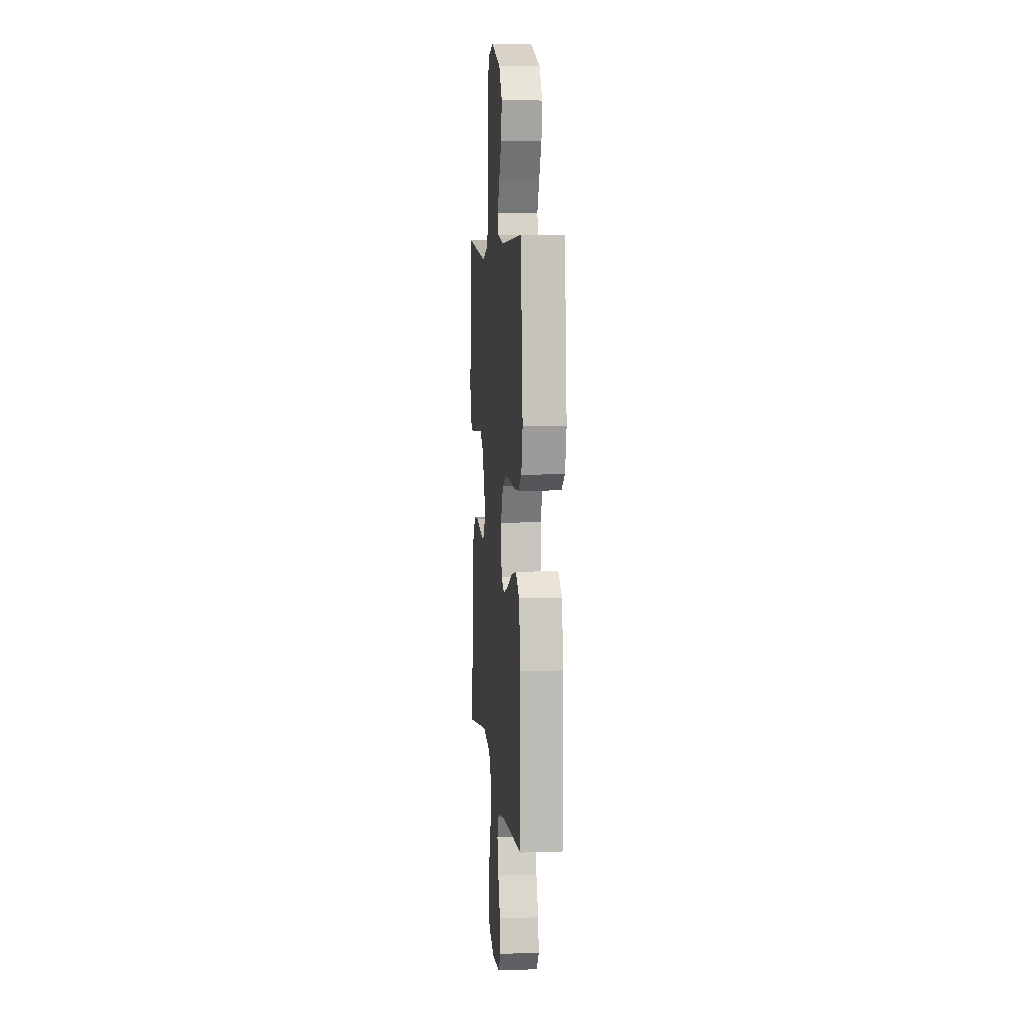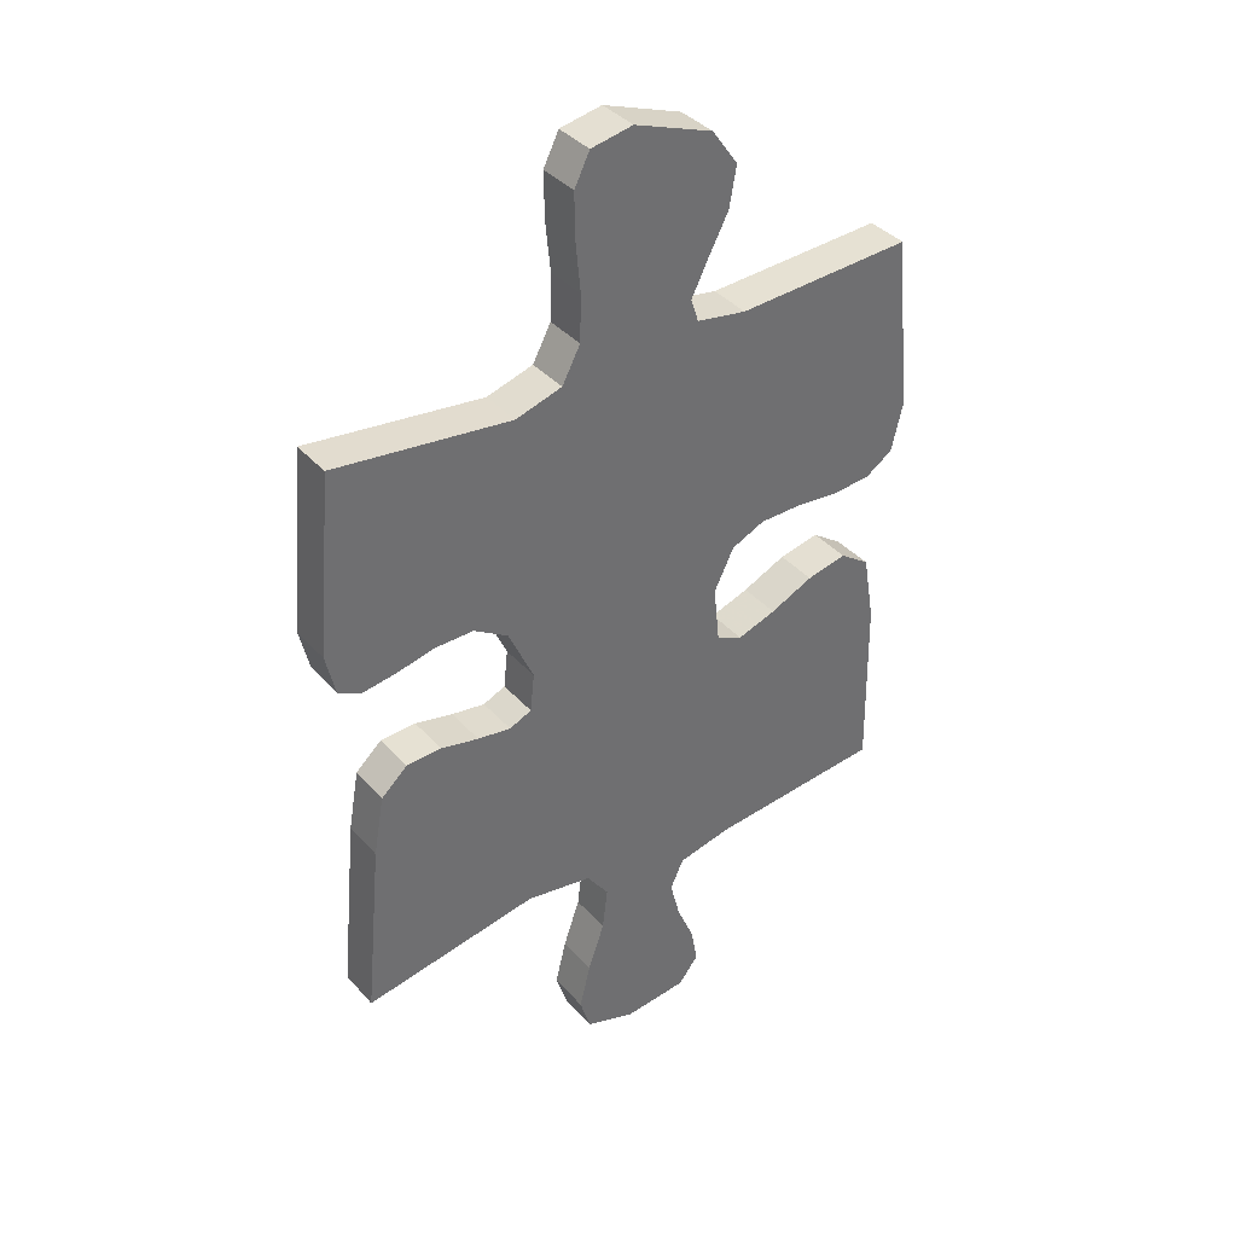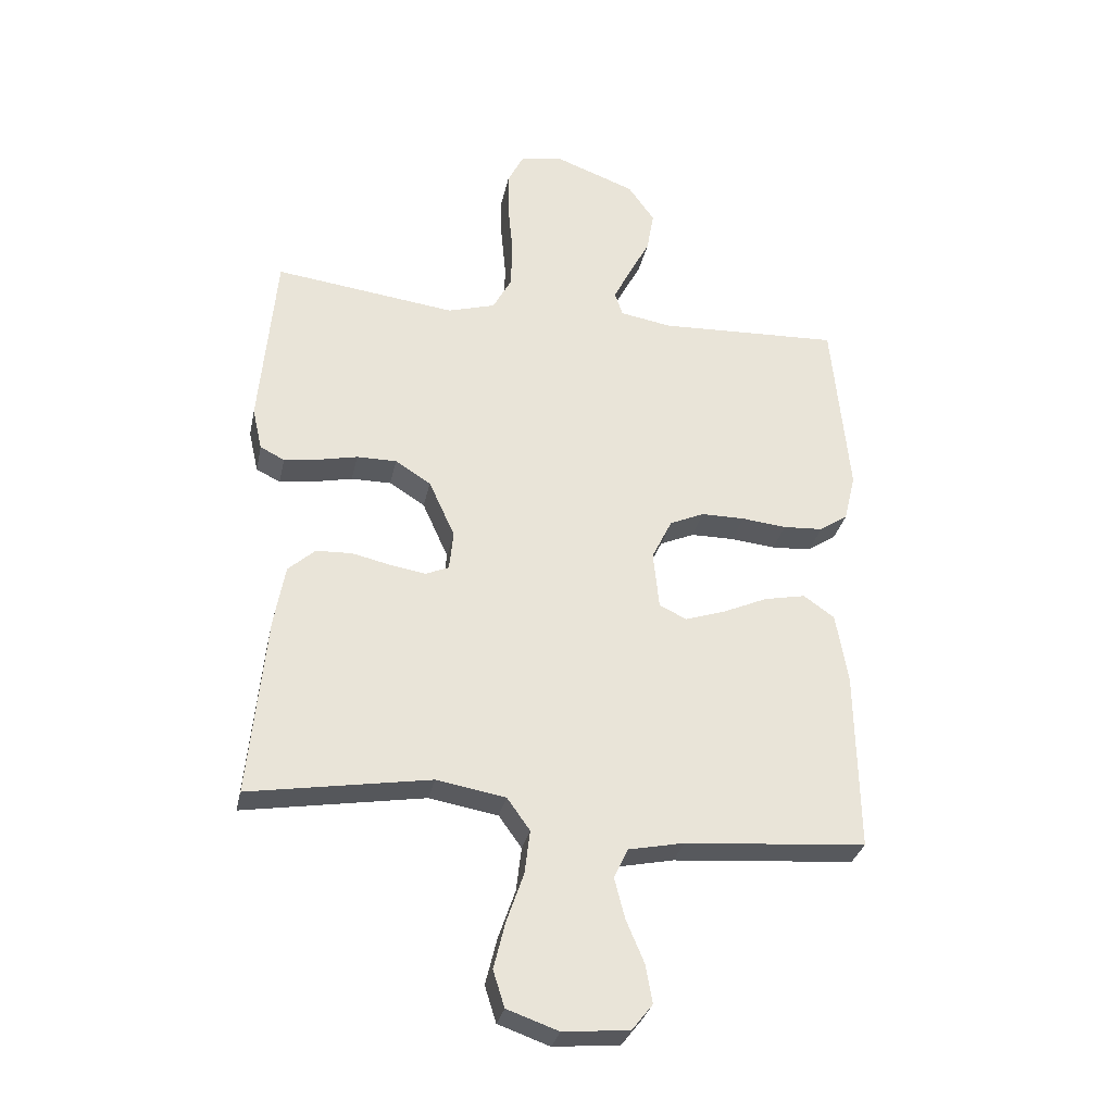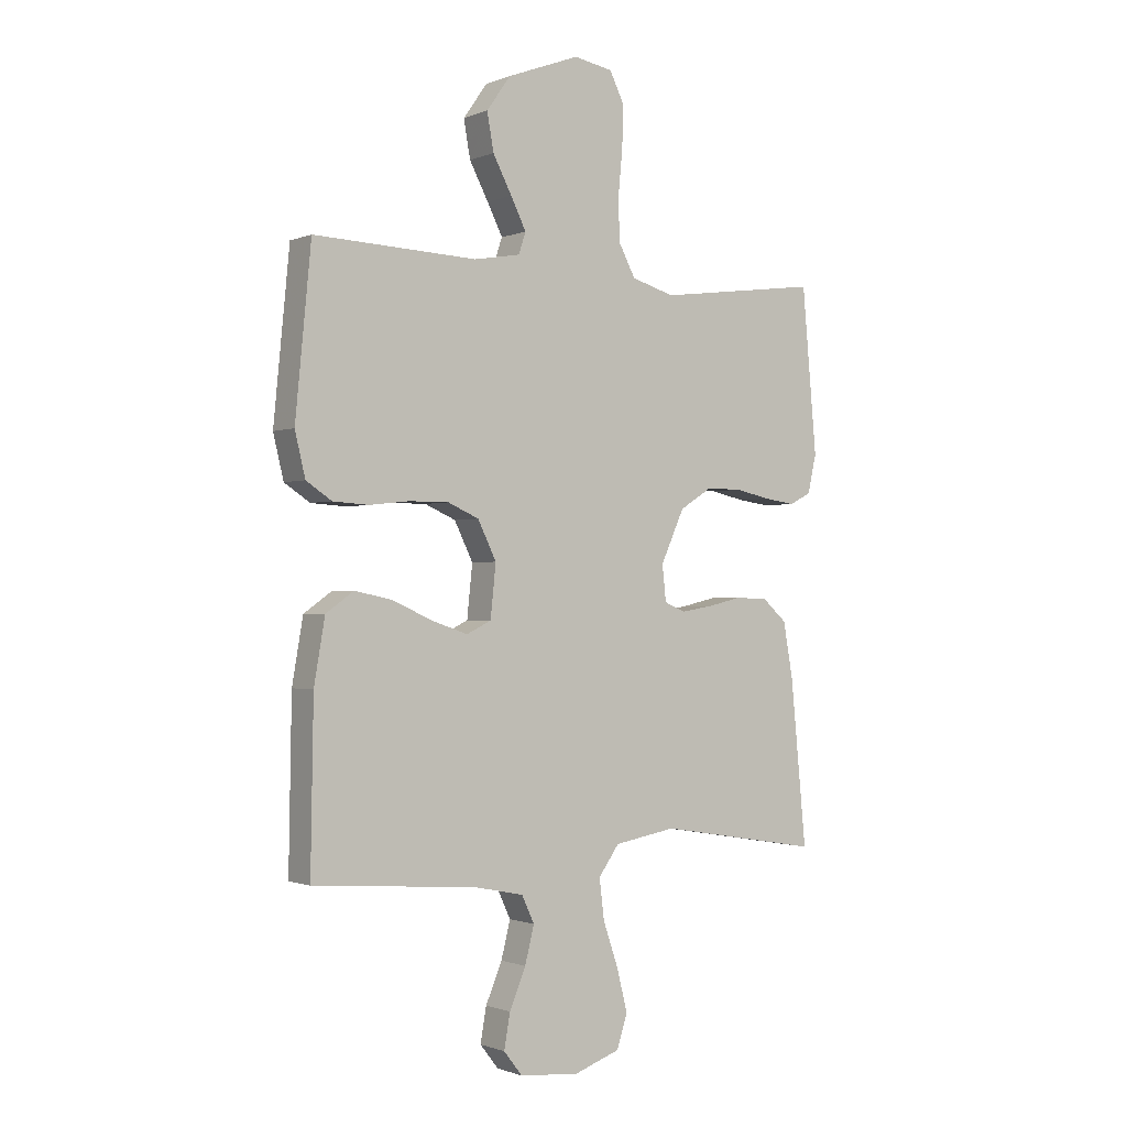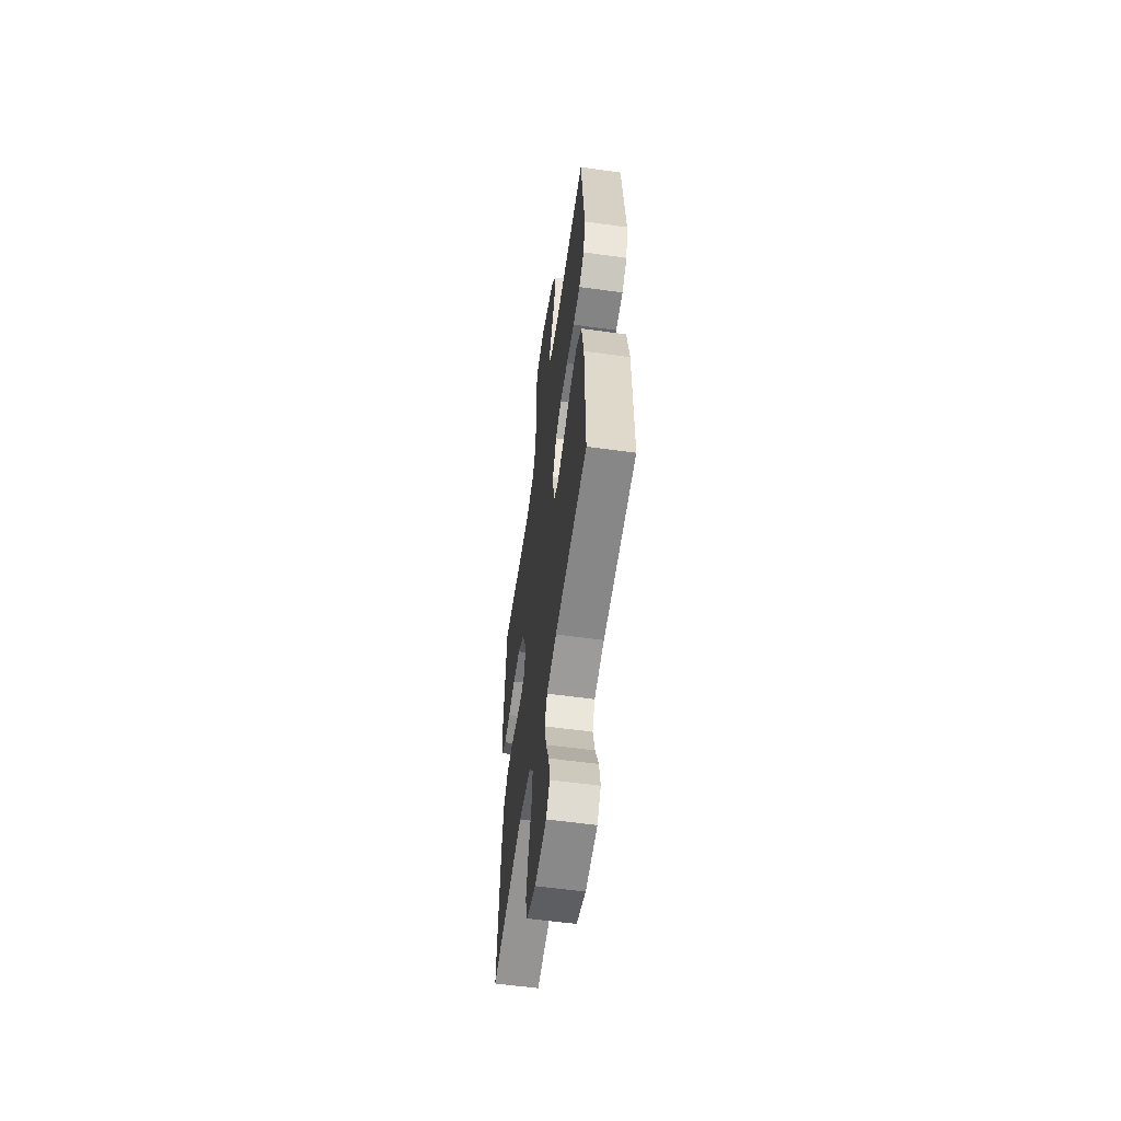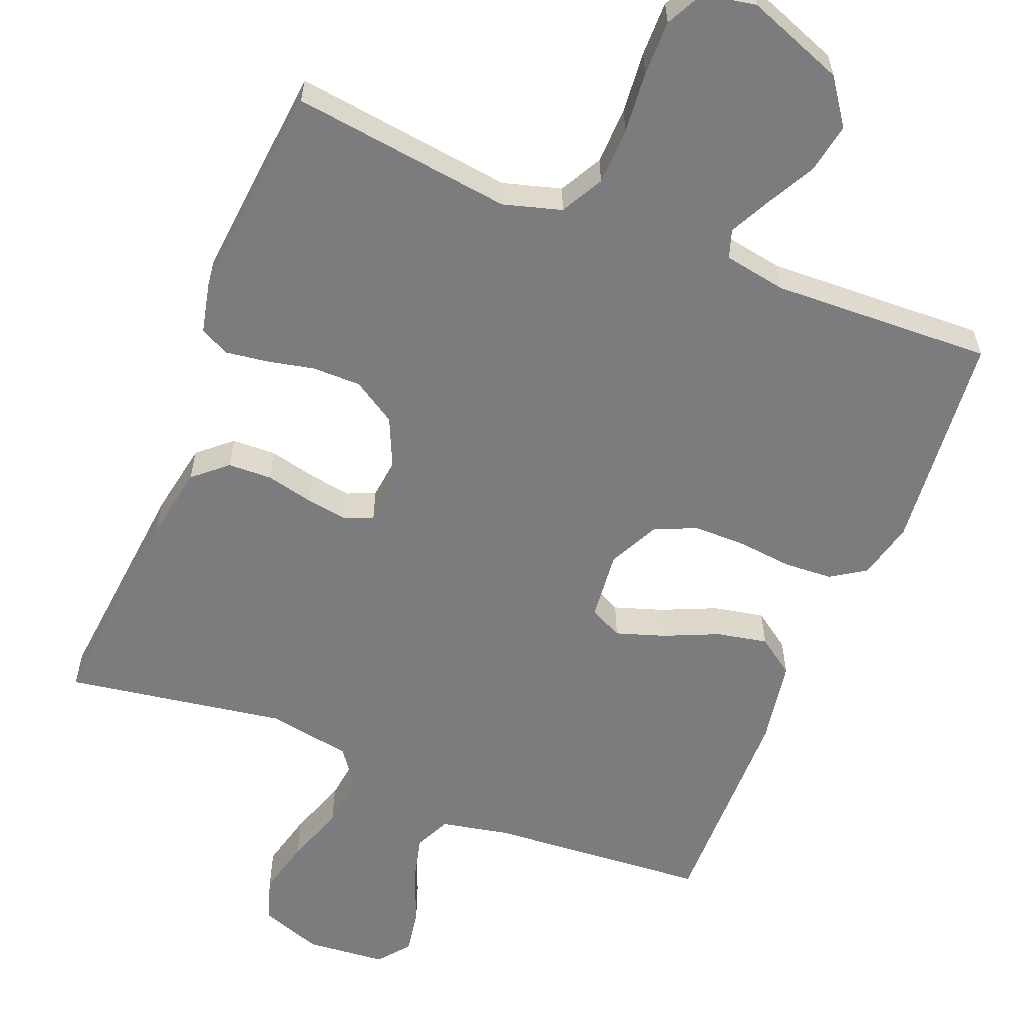
<metadata>
{"format":"obj","ext":"obj","renderer":"f3d","projection":"perspective","resolution":1024,"background":"white","views":[{"elev":6.9,"azim":84.4,"up":"+Z"},{"elev":38.2,"azim":-36.5,"up":"+Z"},{"elev":-30.7,"azim":-11.7,"up":"+Z"},{"elev":-1.1,"azim":144.8,"up":"+Z"},{"elev":-57.9,"azim":81.9,"up":"+Z"},{"elev":-58.9,"azim":-22.0,"up":"+Y"}]}
</metadata>
<code>
v 0.5 0.07 -0.5
v 0.2 0.07 -0.523
v 0.108 0.07 -0.542
v 0.085 0.07 -0.591
v 0.102 0.07 -0.658
v 0.132 0.07 -0.729
v 0.143 0.07 -0.792
v 0.109 0.07 -0.835
v 0 0.07 -0.845
v -0.085 0.07 -0.815
v -0.104 0.07 -0.755
v -0.085 0.07 -0.678
v -0.057 0.07 -0.597
v -0.048 0.07 -0.524
v -0.086 0.07 -0.471
v -0.2 0.07 -0.451
v -0.5 0.07 -0.5
v -0.471 0.07 -0.2
v -0.453 0.07 -0.099
v -0.408 0.07 -0.059
v -0.348 0.07 -0.057
v -0.283 0.07 -0.072
v -0.226 0.07 -0.081
v -0.188 0.07 -0.065
v -0.181 0.07 0
v -0.224 0.07 0.095
v -0.283 0.07 0.132
v -0.349 0.07 0.132
v -0.414 0.07 0.118
v -0.471 0.07 0.11
v -0.511 0.07 0.13
v -0.527 0.07 0.2
v -0.5 0.07 0.5
v -0.2 0.07 0.461
v -0.121 0.07 0.484
v -0.09 0.07 0.542
v -0.088 0.07 0.62
v -0.096 0.07 0.704
v -0.097 0.07 0.779
v -0.071 0.07 0.831
v 0 0.07 0.844
v 0.133 0.07 0.794
v 0.177 0.07 0.732
v 0.165 0.07 0.664
v 0.13 0.07 0.598
v 0.102 0.07 0.542
v 0.115 0.07 0.503
v 0.2 0.07 0.488
v 0.5 0.07 0.5
v 0.529 0.07 0.2
v 0.51 0.07 0.121
v 0.463 0.07 0.09
v 0.397 0.07 0.086
v 0.323 0.07 0.094
v 0.251 0.07 0.094
v 0.194 0.07 0.069
v 0.16 0.07 0
v 0.17 0.07 -0.095
v 0.215 0.07 -0.117
v 0.281 0.07 -0.095
v 0.355 0.07 -0.062
v 0.424 0.07 -0.048
v 0.475 0.07 -0.084
v 0.495 0.07 -0.2
v 0.5 0 -0.5
v 0.2 0 -0.523
v 0.108 0 -0.542
v 0.085 0 -0.591
v 0.102 0 -0.658
v 0.132 0 -0.729
v 0.143 0 -0.792
v 0.109 0 -0.835
v 0 0 -0.845
v -0.085 0 -0.815
v -0.104 0 -0.755
v -0.085 0 -0.678
v -0.057 0 -0.597
v -0.048 0 -0.524
v -0.086 0 -0.471
v -0.2 0 -0.451
v -0.5 0 -0.5
v -0.471 0 -0.2
v -0.453 0 -0.099
v -0.408 0 -0.059
v -0.348 0 -0.057
v -0.283 0 -0.072
v -0.226 0 -0.081
v -0.188 0 -0.065
v -0.181 0 0
v -0.224 0 0.095
v -0.283 0 0.132
v -0.349 0 0.132
v -0.414 0 0.118
v -0.471 0 0.11
v -0.511 0 0.13
v -0.527 0 0.2
v -0.5 0 0.5
v -0.2 0 0.461
v -0.121 0 0.484
v -0.09 0 0.542
v -0.088 0 0.62
v -0.096 0 0.704
v -0.097 0 0.779
v -0.071 0 0.831
v 0 0 0.844
v 0.133 0 0.794
v 0.177 0 0.732
v 0.165 0 0.664
v 0.13 0 0.598
v 0.102 0 0.542
v 0.115 0 0.503
v 0.2 0 0.488
v 0.5 0 0.5
v 0.529 0 0.2
v 0.51 0 0.121
v 0.463 0 0.09
v 0.397 0 0.086
v 0.323 0 0.094
v 0.251 0 0.094
v 0.194 0 0.069
v 0.16 0 0
v 0.17 0 -0.095
v 0.215 0 -0.117
v 0.281 0 -0.095
v 0.355 0 -0.062
v 0.424 0 -0.048
v 0.475 0 -0.084
v 0.495 0 -0.2
f 64 1 2
f 63 64 2
f 62 63 2
f 61 62 2
f 60 61 2
f 59 60 2 3
f 58 59 3 4
f 57 58 4
f 52 53 54
f 51 52 54
f 50 51 54
f 49 50 54
f 48 49 54
f 47 48 54 55
f 46 47 55 56
f 43 44 45
f 42 43 45
f 41 42 45
f 40 41 45
f 39 40 45
f 38 39 45
f 37 38 45
f 36 37 45 46
f 46 56 57
f 36 46 57
f 35 36 57
f 32 33 34
f 31 32 34
f 30 31 34
f 29 30 34
f 28 29 34
f 27 28 34 35
f 20 21 22
f 19 20 22
f 18 19 22
f 17 18 22
f 16 17 22
f 15 16 22 23
f 14 15 23 24
f 11 12 13
f 10 11 13
f 9 10 13
f 8 9 13
f 7 8 13
f 6 7 13
f 5 6 13
f 4 5 13 14
f 14 24 25
f 4 14 25
f 57 4 25
f 26 27 35 57
f 25 26 57
f 66 65 128
f 66 128 127
f 66 127 126
f 66 126 125
f 66 125 124
f 67 66 124 123
f 68 67 123 122
f 68 122 121
f 118 117 116
f 118 116 115
f 118 115 114
f 118 114 113
f 118 113 112
f 119 118 112 111
f 120 119 111 110
f 109 108 107
f 109 107 106
f 109 106 105
f 109 105 104
f 109 104 103
f 109 103 102
f 109 102 101
f 110 109 101 100
f 121 120 110
f 121 110 100
f 121 100 99
f 98 97 96
f 98 96 95
f 98 95 94
f 98 94 93
f 98 93 92
f 99 98 92 91
f 86 85 84
f 86 84 83
f 86 83 82
f 86 82 81
f 86 81 80
f 87 86 80 79
f 88 87 79 78
f 77 76 75
f 77 75 74
f 77 74 73
f 77 73 72
f 77 72 71
f 77 71 70
f 77 70 69
f 78 77 69 68
f 89 88 78
f 89 78 68
f 89 68 121
f 121 99 91 90
f 121 90 89
f 1 65 66 2
f 2 66 67 3
f 3 67 68 4
f 4 68 69 5
f 5 69 70 6
f 6 70 71 7
f 7 71 72 8
f 8 72 73 9
f 9 73 74 10
f 10 74 75 11
f 11 75 76 12
f 12 76 77 13
f 13 77 78 14
f 14 78 79 15
f 15 79 80 16
f 16 80 81 17
f 17 81 82 18
f 18 82 83 19
f 19 83 84 20
f 20 84 85 21
f 21 85 86 22
f 22 86 87 23
f 23 87 88 24
f 24 88 89 25
f 25 89 90 26
f 26 90 91 27
f 27 91 92 28
f 28 92 93 29
f 29 93 94 30
f 30 94 95 31
f 31 95 96 32
f 32 96 97 33
f 33 97 98 34
f 34 98 99 35
f 35 99 100 36
f 36 100 101 37
f 37 101 102 38
f 38 102 103 39
f 39 103 104 40
f 40 104 105 41
f 41 105 106 42
f 42 106 107 43
f 43 107 108 44
f 44 108 109 45
f 45 109 110 46
f 46 110 111 47
f 47 111 112 48
f 48 112 113 49
f 49 113 114 50
f 50 114 115 51
f 51 115 116 52
f 52 116 117 53
f 53 117 118 54
f 54 118 119 55
f 55 119 120 56
f 56 120 121 57
f 57 121 122 58
f 58 122 123 59
f 59 123 124 60
f 60 124 125 61
f 61 125 126 62
f 62 126 127 63
f 63 127 128 64
f 64 128 65 1

</code>
